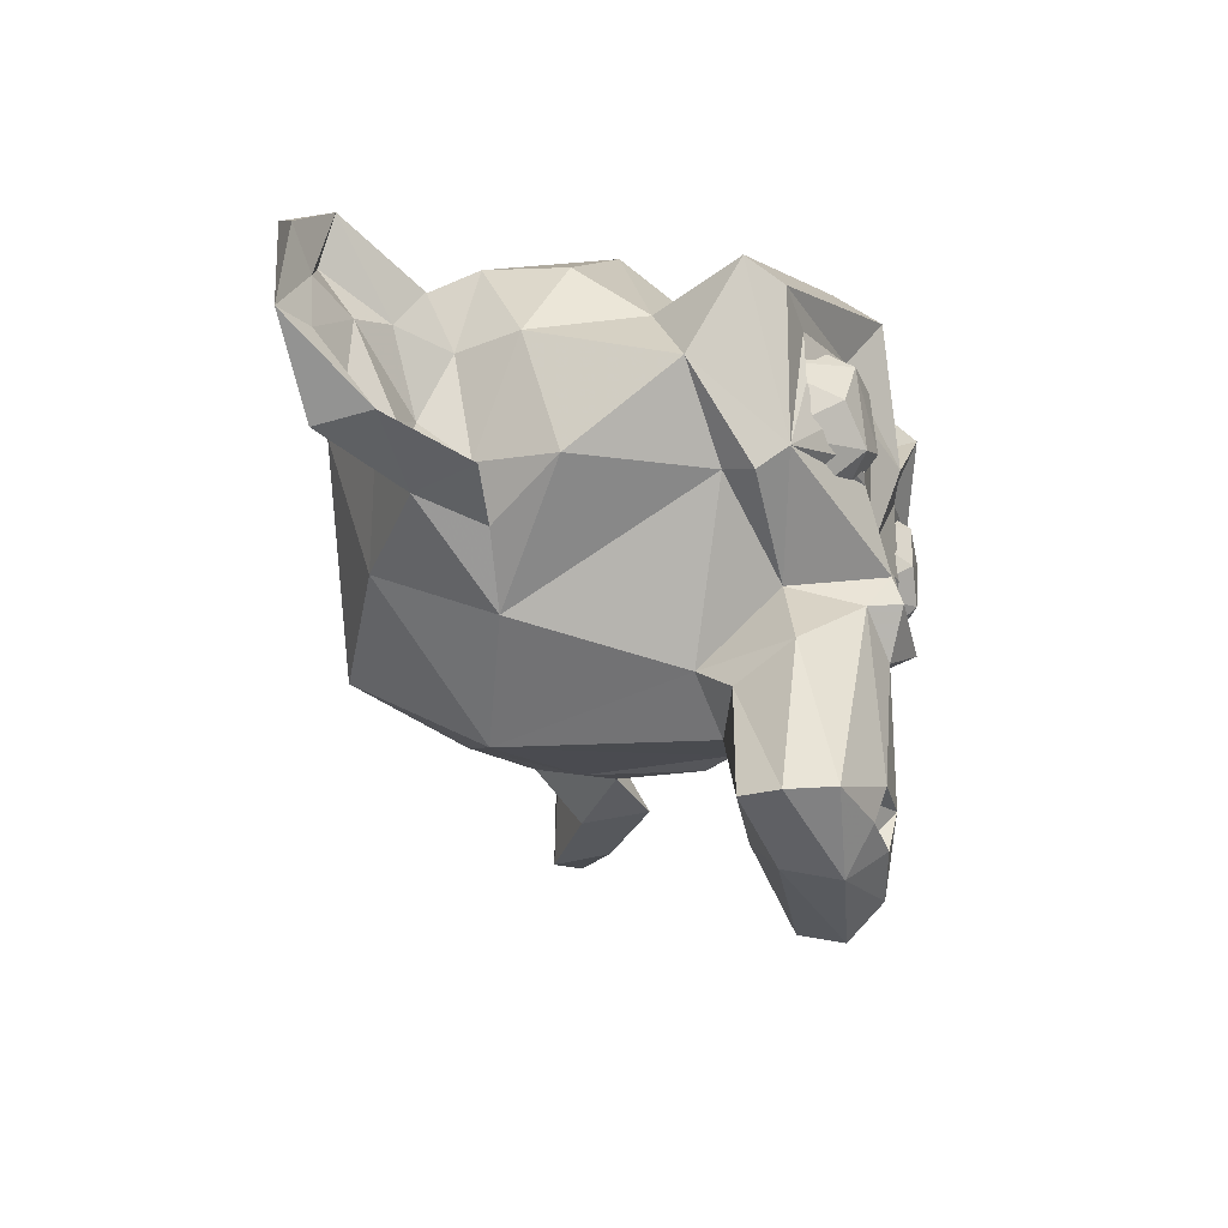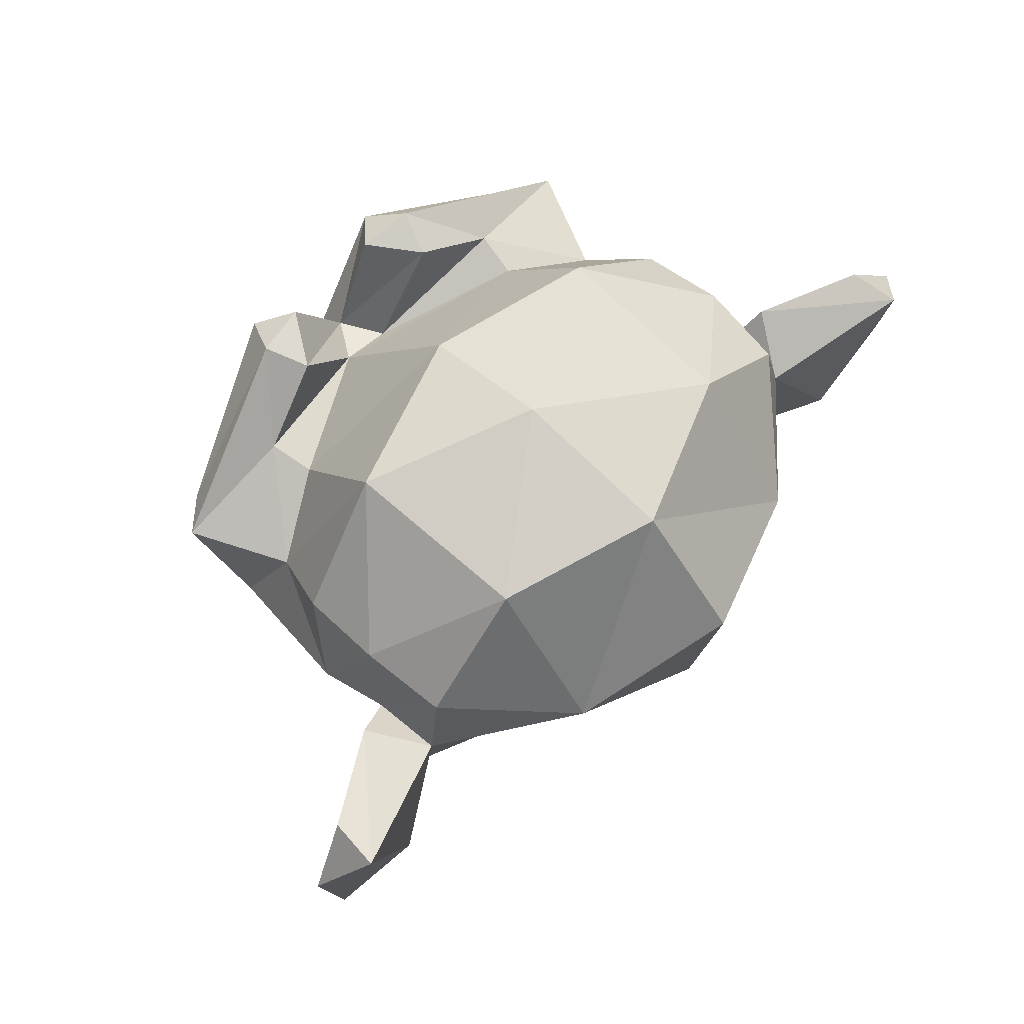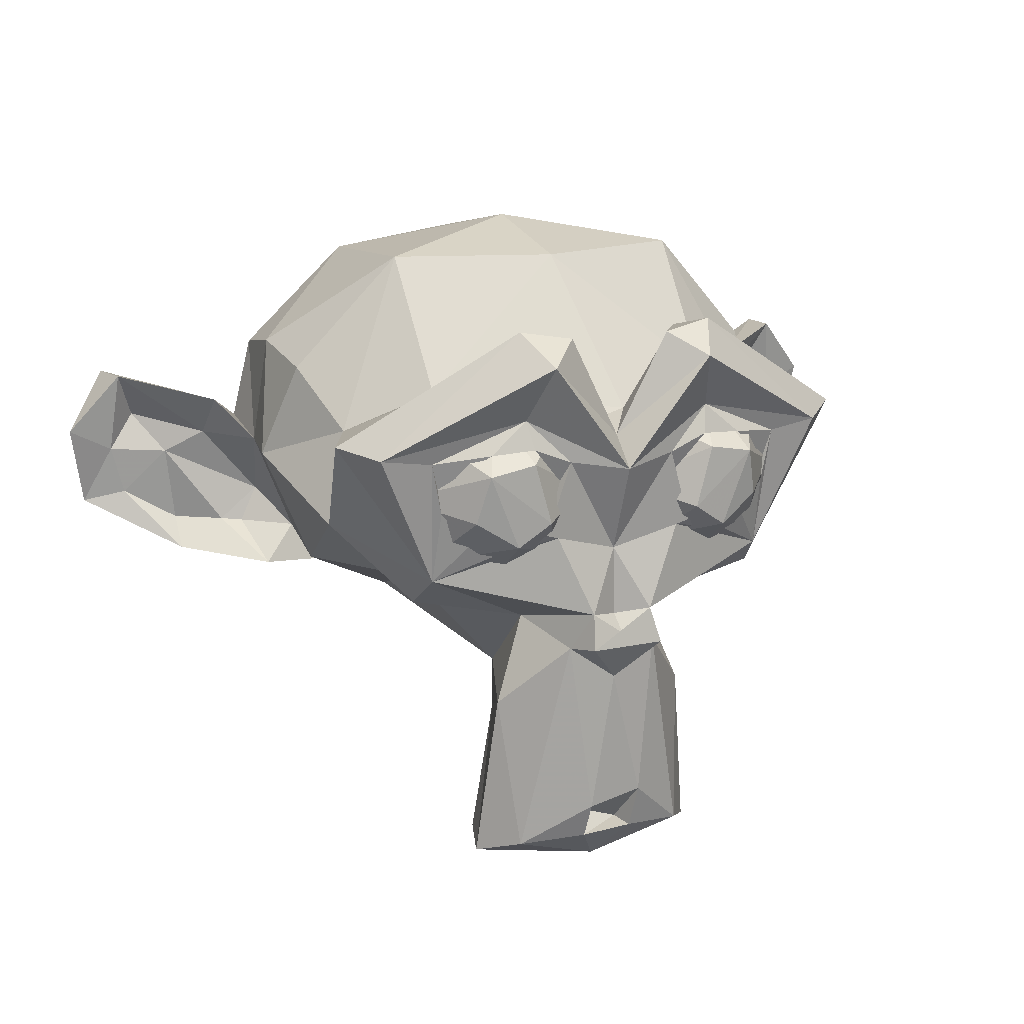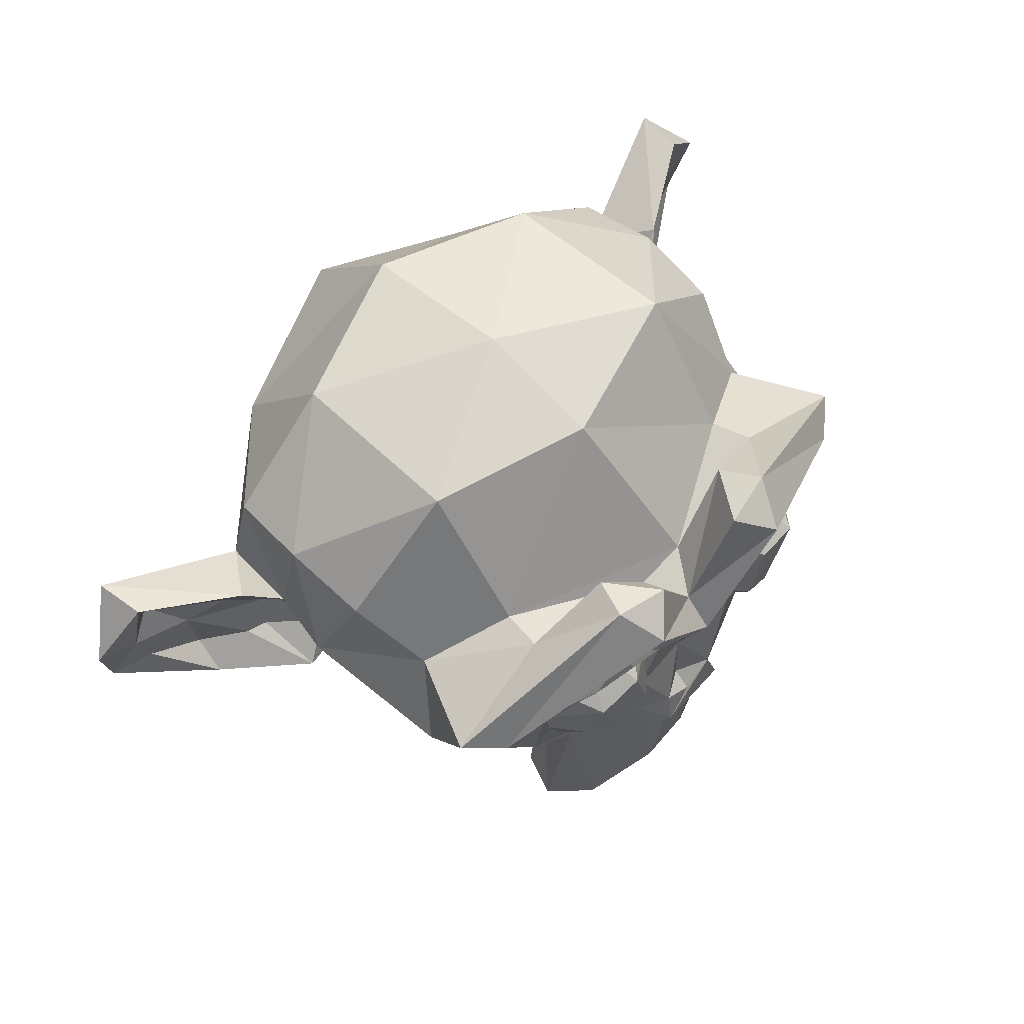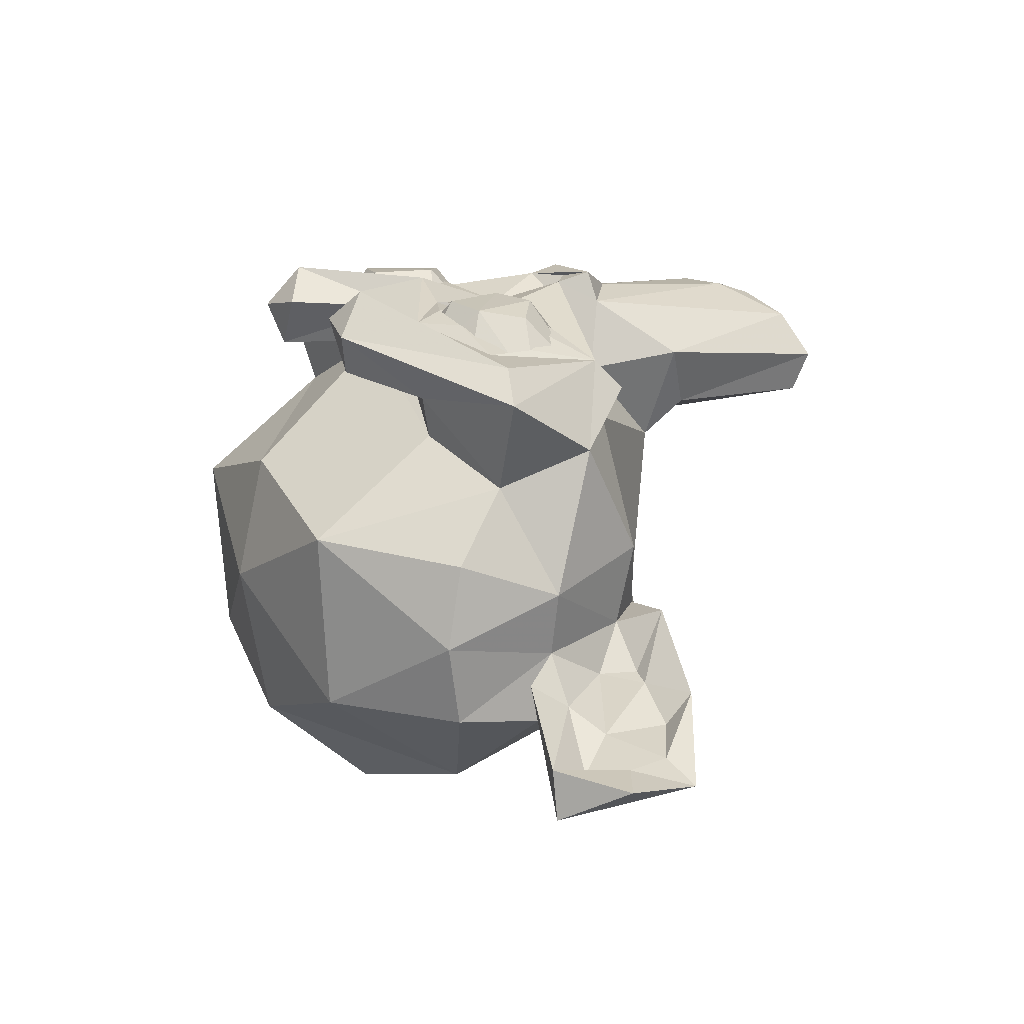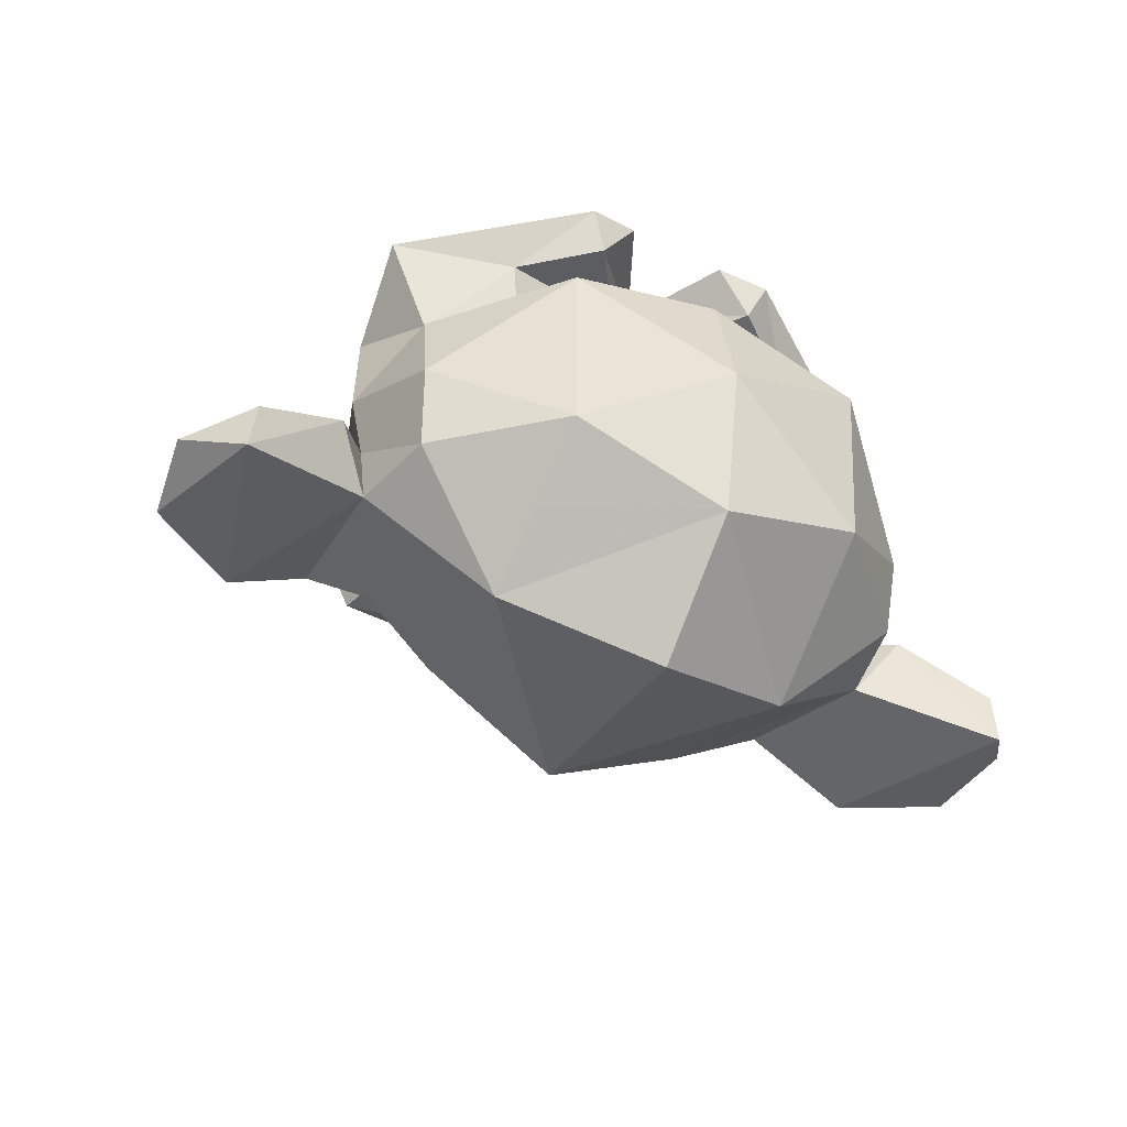
<metadata>
{"format":"obj","ext":"obj","renderer":"f3d","projection":"perspective","resolution":1024,"background":"white","views":[{"elev":-38.5,"azim":-73.9,"up":"+Y"},{"elev":69.3,"azim":131.9,"up":"+Y"},{"elev":14.5,"azim":-24.8,"up":"+Y"},{"elev":62.0,"azim":-46.3,"up":"+Y"},{"elev":16.1,"azim":-117.1,"up":"+Z"},{"elev":-43.7,"azim":150.3,"up":"+Z"}]}
</metadata>
<code>
v 0.4325 1.337 0.7954
v 0.4669 1.195 0.7662
v -0.4669 1.195 0.7662
v -0.4325 1.337 0.7954
v 0.3441 1.116 0.7947
v -0.3441 1.116 0.7947
v 0.2445 1.183 0.8081
v -0.2445 1.183 0.8081
v 0.295 1.364 0.8049
v -0.295 1.364 0.8049
v 0.09903 0.2687 0.7289
v 0.06503 0.148 0.6322
v -0.09309 0.2067 0.6466
v -0.06047 1.426 0.6136
v 0.08626 1.468 0.621
v 0.1968 0.6002 0.2755
v 0.3808 0.7528 -0.202
v -0.3808 0.7528 -0.202
v -0.1968 0.6002 0.2755
v 0.5449 0.9629 0.4463
v 0.212 0.8189 0.5232
v -0.212 0.8189 0.5232
v -0.5449 0.9629 0.4463
v 0.4161 0.9437 -0.5647
v -0.4161 0.9437 -0.5647
v 0.7118 0.9988 -0.1759
v -0.7118 0.9988 -0.1759
v 1.155 1.352 -0.4588
v 1.068 1.235 -0.3839
v -1.155 1.352 -0.4588
v -1.068 1.235 -0.3839
v 1.226 1.484 -0.5482
v 1.363 1.312 -0.4438
v 1.317 1.072 -0.4872
v -1.317 1.072 -0.4872
v -1.363 1.312 -0.4438
v -1.226 1.484 -0.5482
v -0.7429 0.9038 -0.3291
v -0.5938 0.875 -0.1641
v -0.8128 0.8947 -0.1233
v 0.5938 0.875 -0.1641
v 0.6406 0.9922 -0.4297
v 0.7891 0.875 -0.3281
v 0.8128 0.8947 -0.1233
v -0.8228 1.331 -0.4096
v 0.8228 1.331 -0.4096
v -0.938 1.42 -0.243
v -0.8238 1.29 -0.1978
v 0.8238 1.29 -0.1978
v 0.938 1.42 -0.243
v -1.039 0.9141 -0.4922
v 1.039 0.9141 -0.4922
v -1.209 1.489 -0.3972
v 1.209 1.489 -0.3972
v -1.044 0.9245 -0.3147
v 1.044 0.9245 -0.3147
v -1.234 1.246 -0.4347
v 1.234 1.246 -0.4347
v -1.195 1.101 -0.4382
v 1.195 1.101 -0.4382
v -1.036 1.007 -0.4054
v 1.036 1.007 -0.4054
v -0.9062 1.007 -0.314
v 0.9062 1.007 -0.314
v -0.8434 0.9989 -0.2985
v 0.8434 0.9989 -0.2985
v -0.7906 1.102 -0.3067
v 0.7906 1.102 -0.3067
v -0.9573 1.302 -0.3223
v 0.9573 1.302 -0.3223
v -0.8626 1.287 -0.001709
v 0.8626 1.287 -0.001709
v -0.7344 0.9531 0.07031
v 0.7344 0.9531 0.07031
v -0.4609 1.438 -0.7031
v 0.4609 1.438 -0.7031
v -0.7915 1.619 -0.1446
v -0.7697 1.575 -0.3903
v 0.7697 1.575 -0.3903
v 0.7915 1.619 -0.1446
v -0.7784 1.571 0.1044
v 0.7784 1.571 0.1044
v -0.7045 1.405 0.308
v 0.7045 1.405 0.308
v -0.7964 1.148 0.4162
v 0.7964 1.148 0.4162
v -0.4609 1.523 0.4297
v -0.4844 1.555 0.5547
v 0.4844 1.555 0.5547
v 0.4609 1.523 0.4297
v -0.2606 1.709 0.6071
v 0.2606 1.709 0.6071
v -0.468 1.901 0.1511
v 0 1.898 0.2891
v 0.468 1.901 0.1511
v -0.4531 1.867 -0.3828
v 0.4531 1.867 -0.3828
v 0 1.898 -0.5469
v 0 1.562 -0.8516
v 0 1.984 -0.07812
v -0 0.9219 -0.7779
v -0 0.5123 0.2995
v 0 0.6172 -0.3516
v -0.5777 0.9133 0.541
v 0.5777 0.9133 0.541
v -0.3125 0.5625 0.5703
v 0.3125 0.5625 0.5703
v -0.2474 0.4921 0.3866
v -0.368 0.06689 0.5273
v 0.368 0.06689 0.5273
v 0.2474 0.4921 0.3866
v -0.08075 0.03238 0.4488
v -0.3265 0.09668 0.4039
v 0.3284 0.08995 0.4031
v 0.04056 0.2032 0.3501
v -0 0.02117 0.5999
v -0.8348 1.423 0.5893
v 0.8348 1.423 0.5893
v -0.3123 1.744 0.7284
v 0.3123 1.744 0.7284
v -0.1562 1.719 0.7578
v 0.1562 1.719 0.7578
v -0 1.417 0.7445
v -0.2385 1.134 0.7652
v -0.1999 1.122 0.7599
v -0.1683 1.355 0.7802
v -0.1936 1.296 0.7565
v 0.1683 1.355 0.7802
v 0.1999 1.122 0.7599
v 0.2385 1.134 0.7652
v 0.1936 1.296 0.7565
v -0.284 1.401 0.7766
v 0.284 1.401 0.7766
v -0.3738 1.087 0.7294
v 0.3738 1.087 0.7294
v -0.46 1.118 0.7056
v 0.46 1.118 0.7056
v -0.5425 1.213 0.6813
v 0.5425 1.213 0.6813
v -0.5518 1.288 0.6756
v -0.5733 1.367 0.6865
v 0.5733 1.367 0.6865
v 0.5518 1.288 0.6756
v -0.4121 1.391 0.7517
v 0.4121 1.391 0.7517
v -0.2901 1.404 0.7623
v 0.2901 1.404 0.7623
v -0.2999 1.484 0.7477
v 0.2999 1.484 0.7477
v -0.5519 0.9954 0.6302
v 0.5519 0.9954 0.6302
v -0.06573 0.2365 0.7337
v -0.07254 0.1289 0.6964
v 0.08192 0.1405 0.7028
v -0.1416 0.7603 0.7294
v -0.09481 0.8798 0.7957
v 0.09481 0.8798 0.7957
v 0.1385 0.7595 0.7342
v 0 0.8594 0.7422
v -0 1.065 0.7326
v -0.1042 0.7749 0.8222
v -0.006478 0.663 0.7576
v 0.1248 0.7727 0.8125
v 0 0.8125 0.7969
v 0 0.8047 0.75
v -0.2719 0.1157 0.6522
v 0.2719 0.1157 0.6522
v -0 1.329 0.8302
v -0.729 1.389 0.6785
v 0.729 1.389 0.6785
v -0.2522 1.654 0.8518
v 0.2522 1.654 0.8518
v -0.6336 1.242 0.5667
v 0.6336 1.242 0.5667
v -0.5469 1.438 0.5781
v 0.5469 1.438 0.5781
v -0.3516 1.516 0.6172
v 0.3516 1.516 0.6172
v -0.1562 1.438 0.6484
v 0.1562 1.438 0.6484
v -0.06902 1.242 0.6621
v 0.06902 1.242 0.6621
v -0.1562 1.055 0.6484
v 0.1562 1.055 0.6484
v -0.3516 0.9766 0.6172
v 0.3516 0.9766 0.6172
v -0.5544 1.045 0.5843
v 0.5544 1.045 0.5843
f 5 2 1
f 4 3 6
f 1 7 5
f 6 8 4
f 1 9 7
f 8 10 4
f 32 33 34
f 35 36 37
f 38 39 40
f 41 42 43
f 41 43 44
f 46 43 42
f 47 48 45
f 49 50 46
f 35 37 51
f 32 34 52
f 38 51 45
f 51 37 45
f 32 52 46
f 52 43 46
f 37 47 45
f 50 32 46
f 53 47 37
f 50 54 32
f 36 53 37
f 54 33 32
f 51 55 35
f 34 56 52
f 38 40 55
f 38 55 51
f 56 44 43
f 56 43 52
f 31 30 57
f 28 29 58
f 31 57 59
f 58 29 60
f 31 59 61
f 60 29 62
f 63 31 61
f 62 29 64
f 63 67 31
f 67 69 31
f 70 68 29
f 68 64 29
f 31 69 30
f 28 70 29
f 65 67 63
f 68 66 64
f 27 71 48
f 72 26 49
f 48 47 69
f 50 49 70
f 27 48 67
f 48 69 67
f 70 49 68
f 49 26 68
f 65 27 67
f 68 26 66
f 65 63 40
f 65 40 27
f 44 64 66
f 44 66 26
f 27 73 71
f 72 74 26
f 40 39 27
f 41 44 26
f 39 73 27
f 74 41 26
f 30 69 53
f 69 47 53
f 50 70 54
f 70 28 54
f 30 53 57
f 54 28 58
f 61 59 55
f 60 62 56
f 63 61 55
f 63 55 40
f 56 62 64
f 56 64 44
f 59 35 55
f 34 60 56
f 59 57 35
f 57 36 35
f 33 58 34
f 58 60 34
f 57 53 36
f 54 58 33
f 25 18 38
f 18 39 38
f 41 17 42
f 17 24 42
f 45 75 25
f 76 46 24
f 25 38 45
f 42 24 46
f 19 22 23
f 19 23 18
f 20 21 16
f 20 16 17
f 18 23 73
f 20 17 74
f 18 73 39
f 74 17 41
f 77 78 48
f 78 45 48
f 46 79 49
f 79 80 49
f 77 48 71
f 77 71 81
f 72 49 80
f 72 80 82
f 81 71 83
f 72 82 84
f 71 85 83
f 86 72 84
f 87 88 14
f 87 14 15
f 15 89 90
f 91 14 88
f 15 92 89
f 93 87 94
f 87 15 94
f 15 90 94
f 90 95 94
f 83 88 87
f 89 84 90
f 83 87 93
f 83 93 81
f 95 90 84
f 95 84 82
f 81 93 77
f 95 82 80
f 77 93 96
f 77 96 78
f 97 95 80
f 97 80 79
f 78 96 75
f 78 75 45
f 76 97 79
f 76 79 46
f 75 96 98
f 75 98 99
f 98 97 76
f 98 76 99
f 96 93 100
f 96 100 98
f 100 95 97
f 100 97 98
f 93 94 100
f 94 95 100
f 25 75 101
f 75 99 101
f 99 76 101
f 76 24 101
f 73 23 85
f 73 85 71
f 86 20 74
f 86 74 72
f 19 18 103
f 19 103 102
f 103 17 16
f 103 16 102
f 18 25 103
f 25 101 103
f 101 24 103
f 24 17 103
f 23 22 104
f 21 20 105
f 19 106 22
f 107 16 21
f 108 109 106
f 108 106 19
f 107 110 111
f 107 111 16
f 114 115 111
f 113 109 108
f 110 114 111
f 112 109 113
f 112 116 109
f 110 116 112
f 110 112 114
f 113 115 112
f 112 115 114
f 108 102 113
f 102 115 113
f 102 111 115
f 19 102 108
f 102 16 111
f 23 104 85
f 86 105 20
f 85 117 83
f 118 86 84
f 83 117 88
f 117 119 88
f 120 118 89
f 118 84 89
f 88 119 91
f 120 89 92
f 119 121 91
f 122 120 92
f 91 121 123
f 91 123 14
f 123 122 92
f 123 92 15
f 123 15 14
f 124 125 126
f 124 126 127
f 128 129 130
f 128 130 131
f 127 126 132
f 128 131 133
f 134 125 124
f 129 135 130
f 140 141 138
f 142 143 139
f 144 141 140
f 142 145 143
f 146 132 144
f 133 147 145
f 126 148 132
f 149 128 133
f 132 148 144
f 149 133 145
f 144 148 141
f 149 145 142
f 138 150 136
f 151 139 137
f 136 150 134
f 135 151 137
f 13 12 11
f 152 13 11
f 13 152 153
f 154 11 12
f 13 153 12
f 153 154 12
f 155 156 22
f 21 157 158
f 22 106 155
f 107 21 158
f 156 159 160
f 159 157 160
f 161 162 163
f 161 163 157
f 156 161 164
f 164 161 157
f 161 155 162
f 158 163 162
f 156 164 159
f 165 164 159
f 164 157 159
f 161 156 155
f 157 163 158
f 162 152 11
f 158 162 11
f 152 162 155
f 152 155 166
f 158 11 167
f 153 152 166
f 11 154 167
f 116 153 166
f 154 153 116
f 154 116 167
f 160 168 126
f 160 126 125
f 128 168 160
f 128 160 129
f 160 125 156
f 129 160 157
f 150 156 125
f 150 125 134
f 129 157 151
f 129 151 135
f 169 150 141
f 150 138 141
f 139 151 142
f 151 170 142
f 171 169 148
f 169 141 148
f 142 170 149
f 170 172 149
f 171 148 168
f 148 126 168
f 128 149 168
f 149 172 168
f 168 123 171
f 123 121 171
f 122 123 172
f 123 168 172
f 121 119 171
f 120 122 172
f 171 119 169
f 119 117 169
f 118 120 170
f 120 172 170
f 169 117 150
f 117 85 150
f 86 118 151
f 118 170 151
f 150 85 104
f 105 86 151
f 150 104 22
f 150 22 156
f 21 105 151
f 21 151 157
f 166 155 106
f 166 106 109
f 107 158 167
f 107 167 110
f 166 109 116
f 110 167 116
f 173 3 4
f 2 174 1
f 173 4 175
f 1 174 176
f 175 4 177
f 4 10 177
f 9 1 178
f 1 176 178
f 177 10 179
f 9 178 180
f 179 10 181
f 9 180 182
f 10 8 181
f 7 9 182
f 181 8 183
f 7 182 184
f 183 8 6
f 183 6 185
f 5 7 184
f 5 184 186
f 6 3 187
f 2 5 188
f 185 6 187
f 188 5 186
f 187 3 173
f 2 188 174

</code>
